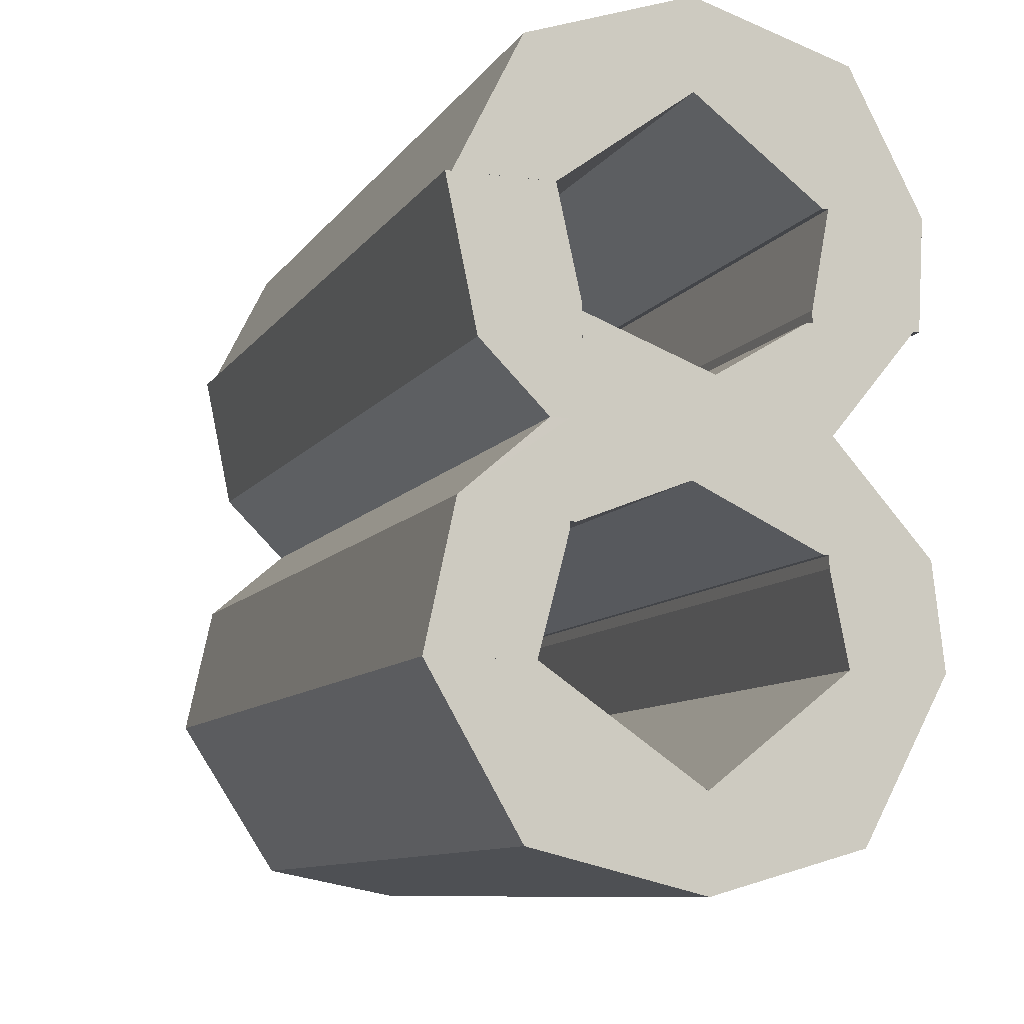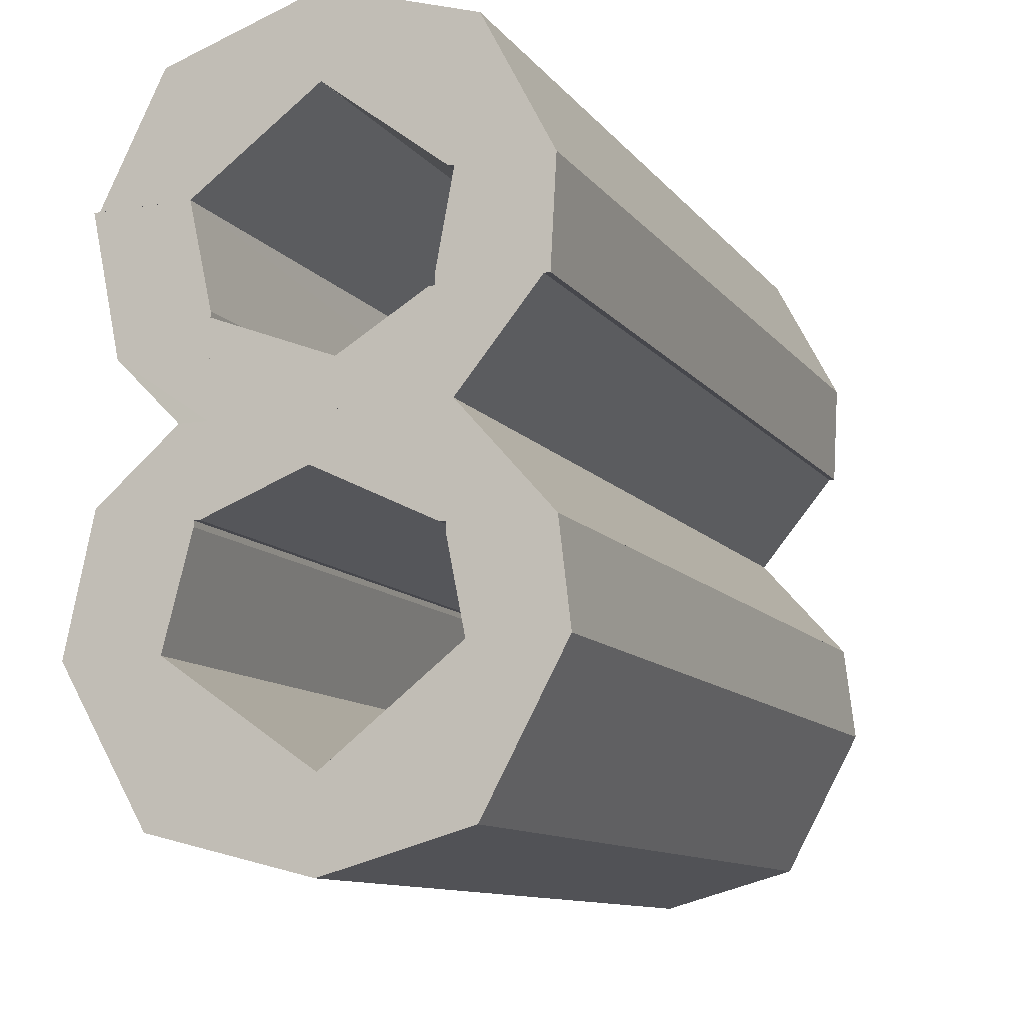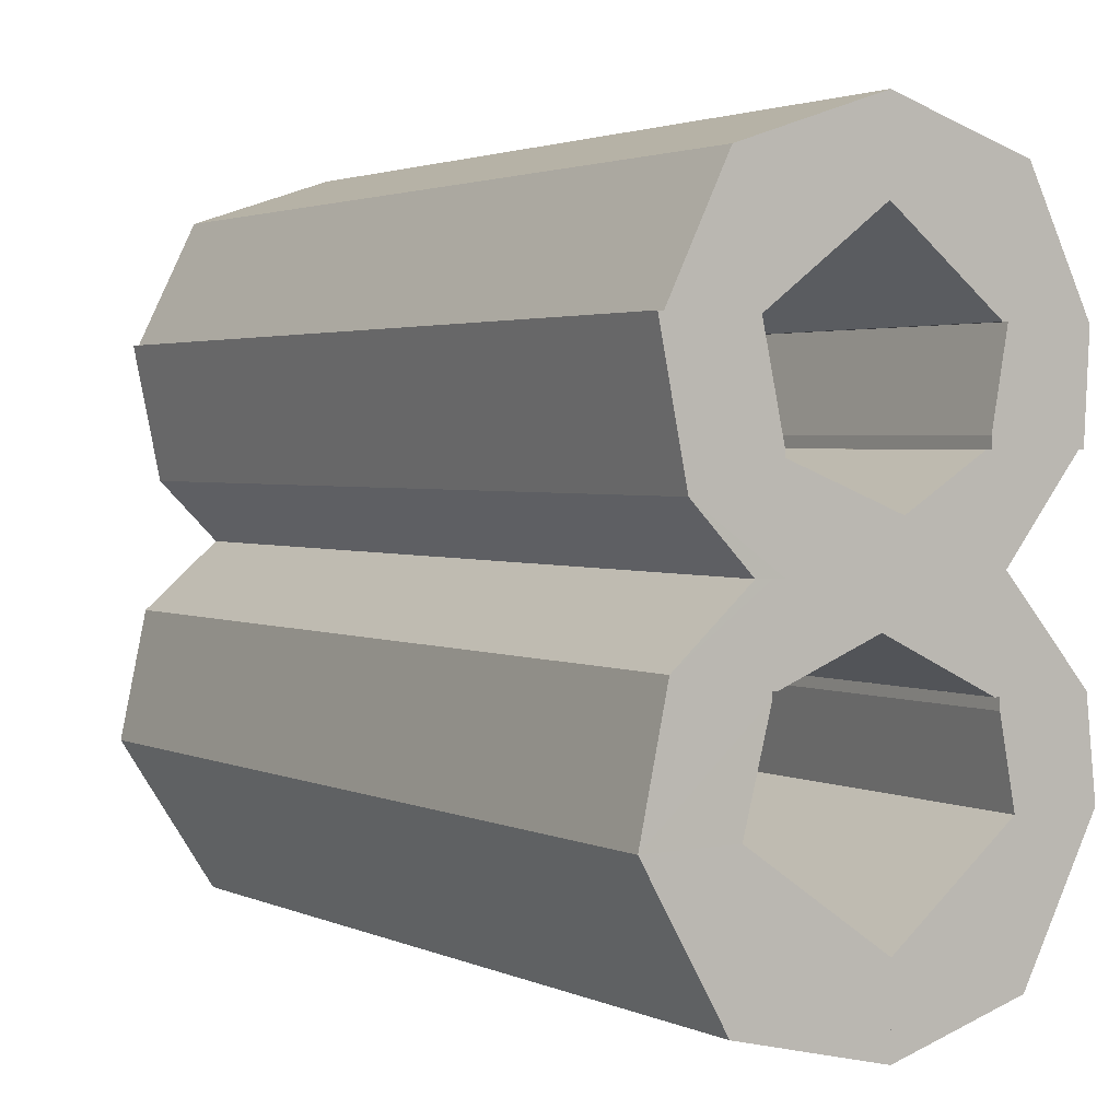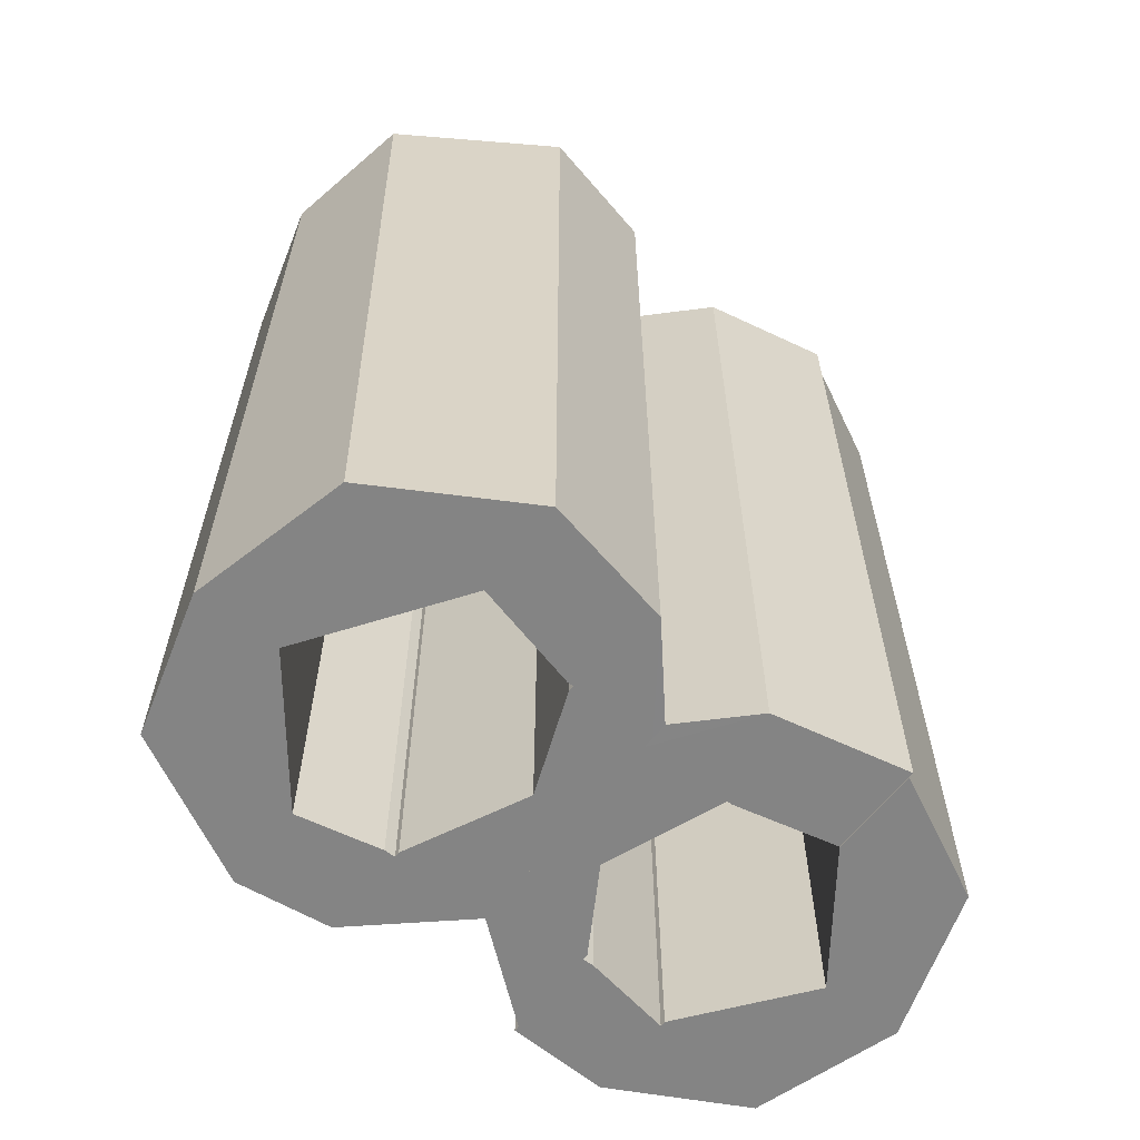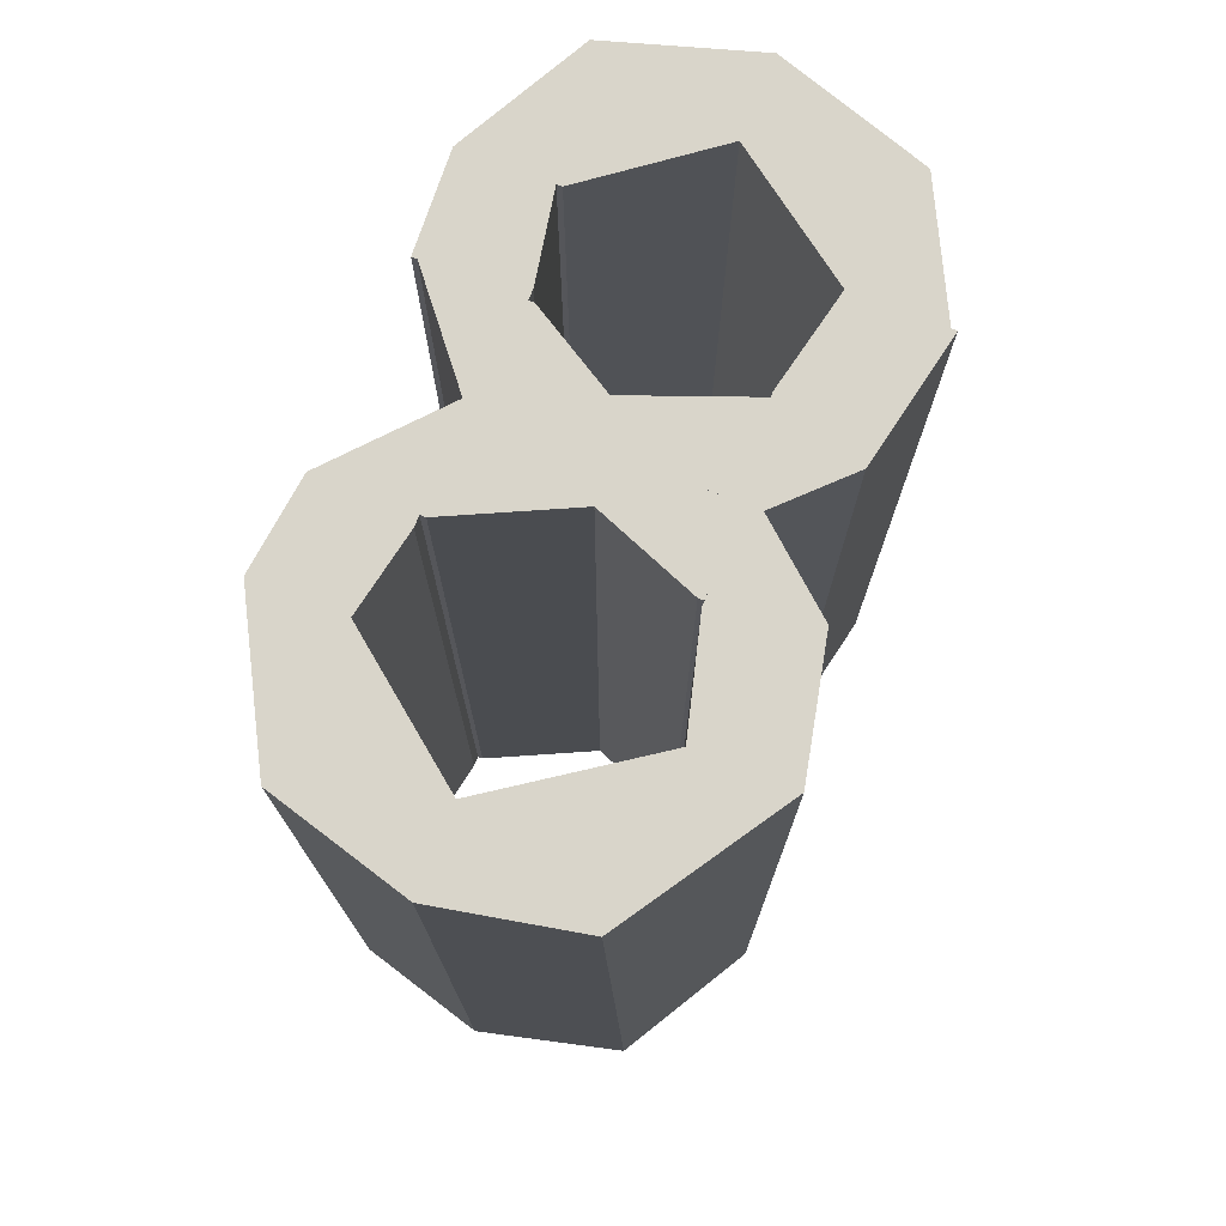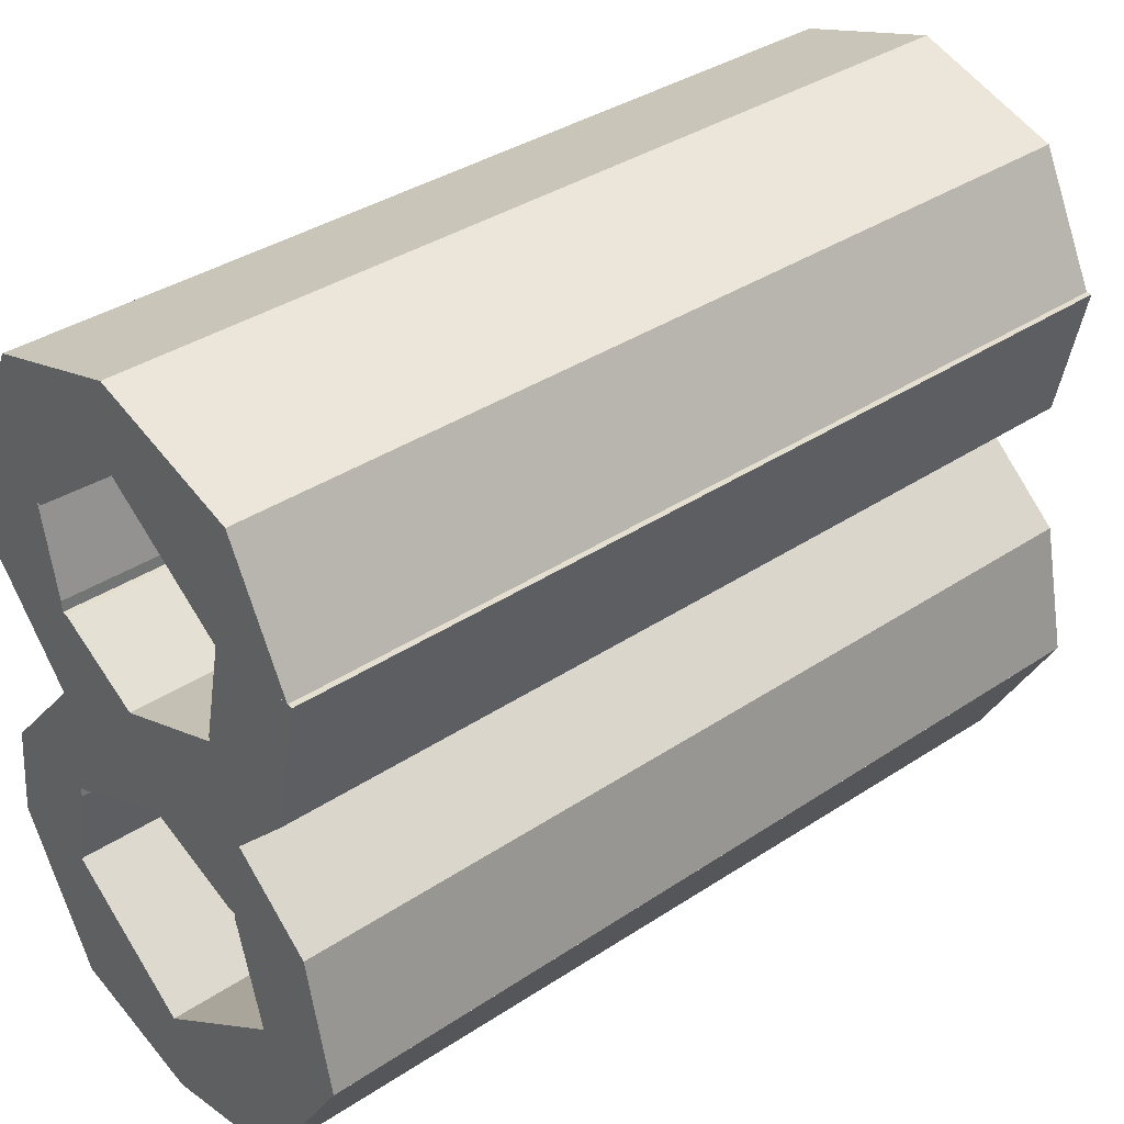
<metadata>
{"format":"obj","ext":"obj","renderer":"f3d","projection":"perspective","resolution":1024,"background":"white","views":[{"elev":-8.9,"azim":-19.4,"up":"+Z"},{"elev":-10.9,"azim":22.1,"up":"+Z"},{"elev":2.6,"azim":-33.9,"up":"+Z"},{"elev":-61.4,"azim":-127.5,"up":"+Y"},{"elev":74.6,"azim":-158.4,"up":"+Y"},{"elev":36.4,"azim":-131.0,"up":"+Z"}]}
</metadata>
<code>
o convex_9
v -0.000323 0.08051 -0.006908
v -0.01867 -0.08051 -0.01404
v -0.01867 0.08051 -0.01404
v -0.01969 0.08051 0.001244
v -0.000323 0.08051 0.001244
v -0.01969 0.08051 -0.01404
v -0.01969 -0.08051 0.001244
v -0.000323 -0.08051 -0.006908
v -0.000323 -0.08051 0.001244
v -0.01969 -0.08051 -0.01404
f 1 2 3
f 4 5 6
f 5 4 7
f 4 6 7
f 7 2 8
f 6 5 1
f 5 8 1
f 8 2 1
f 5 7 9
f 8 5 9
f 7 8 9
f 6 2 10
f 2 7 10
f 7 6 10
f 2 6 3
f 6 1 3
o convex_2.001_convex_2.007
v -0.02376 0.08051 -0.06296
v -0.02681 -0.08049 -0.06092
v -0.04211 0.08051 -0.03442
v -0.02478 0.08051 -0.03442
v -0.04211 -0.08049 -0.03442
v 0.001715 0.08051 -0.06806
v 0.001715 -0.08051 -0.06806
v 0.001715 -0.08051 -0.05277
v 0.001715 0.08051 -0.05277
v -0.02478 -0.08049 -0.03442
f 14 13 15
f 17 16 18
f 15 17 18
f 16 14 19
f 18 16 19
f 14 15 20
f 15 18 20
f 19 14 20 18
f 14 16 11
f 14 11 13
f 12 15 13 11
f 17 15 12
f 17 12 11 16
o convex_3.001_convex_3.006
v 0.02719 0.08051 -0.06092
v 0.02719 -0.08051 -0.06092
v 0.02515 0.08051 -0.03442
v 0.001715 0.08051 -0.05277
v 0.02515 -0.08051 -0.03442
v 0.001715 -0.08051 -0.06806
v 0.04146 -0.08051 -0.03442
v 0.001715 -0.08051 -0.05277
v 0.04146 0.08051 -0.03442
v 0.001715 0.08051 -0.06806
f 26 25 28
f 28 24 30 26
f 23 24 28 25
f 26 30 21 22
f 23 29 21
f 29 23 25 27
f 26 22 27
f 26 27 25
f 22 21 29 27
f 30 24 23 21
o convex_10.001
v -0.000323 0.08051 0.001244
v 0.02311 0.08051 0.001244
v 0.03942 0.08051 -0.0171
v 0.02311 -0.08051 0.001244
v -0.000323 -0.08051 -0.006909
v 0.02108 0.08051 -0.0171
v 0.02108 -0.08051 -0.0171
v -0.000323 -0.08051 0.001244
v -0.000323 0.08051 -0.006909
v 0.03942 -0.08051 -0.0171
f 35 36 37
f 36 33 37
f 35 34 38
f 38 31 39 35
f 36 35 39
f 37 33 40
f 32 31 38 34
f 33 32 34 40
f 32 33 36
f 35 37 40
f 35 40 34
f 39 31 32 36
o convex_8.001
v -0.01969 -0.08051 -0.01506
v -0.02478 -0.08049 -0.03442
v -0.02478 0.08051 -0.03442
v -0.01969 0.08051 0.001244
v -0.0421 0.08051 -0.03442
v -0.0421 -0.08049 -0.03442
v -0.03701 0.08051 -0.01099
v -0.01969 -0.08051 0.001244
v -0.01969 0.08051 -0.01506
v -0.03701 -0.08049 -0.01099
v -0.02275 0.08051 0.001244
v -0.02275 -0.08049 0.001244
f 41 42 43
f 42 41 46
f 46 41 48
f 41 43 49
f 43 42 46 45
f 48 41 49 44
f 45 46 50 47
f 47 50 52 51
f 48 50 46
f 45 47 51
f 45 51 44
f 45 44 49
f 45 49 43
f 52 50 48
f 52 48 44 51
l 44 47
l 43 44
o convex_0.001_convex_0.007
v 0.000696 0.08051 0.05322
v -0.02172 -0.08051 0.03691
v 0.000696 -0.08051 0.05322
v -0.02172 0.08051 0.03691
v 0.000696 -0.08051 0.06851
v -0.02682 0.08051 0.05933
v -0.03803 0.08051 0.03692
v 0.000696 0.08051 0.06851
v -0.03803 -0.08051 0.03692
v -0.02682 -0.08051 0.05933
f 54 53 55
f 53 54 56
f 55 53 57
f 57 53 60
f 61 59 56 54
f 57 62 54 55
f 58 56 59
f 58 59 61 62
f 60 58 62 57
f 53 56 58 60
f 54 62 61
o convex_4.001_convex_4.006
v -0.01765 -0.08051 0.01857
v -0.01765 -0.08051 0.001244
v -0.01765 0.08051 0.001244
v -0.03905 0.08051 0.03691
v -0.02173 0.08051 0.03691
v -0.03905 -0.08049 0.03691
v -0.02173 -0.08049 0.03691
v -0.02275 -0.08049 0.001244
v -0.01765 0.08051 0.01858
v -0.02275 0.08051 0.001244
v -0.03395 0.08051 0.01246
v -0.03395 -0.08049 0.01246
f 63 64 65
f 64 63 68
f 68 63 69
f 65 64 70
f 63 65 71
f 66 68 69 67
f 69 63 71
f 67 69 71
f 65 70 72
f 68 74 64
f 74 70 64
f 74 68 66 73
f 70 74 73 72
f 72 73 66
f 72 66 67
f 72 67 71
f 72 71 65
l 65 66
o convex_1.001_convex_1.008
v 0.02719 -0.08051 0.06035
v 0.000696 0.08051 0.0685
v 0.03942 0.08051 0.03691
v 0.000696 -0.08051 0.05322
v 0.03942 -0.08051 0.03691
v 0.0221 0.08051 0.03691
v 0.000696 -0.08051 0.0685
v 0.000696 0.08051 0.05322
v 0.0221 -0.08051 0.03691
v 0.02719 0.08051 0.06035
f 80 78 82
f 79 78 83
f 78 80 83
f 81 76 82 78
f 77 84 75 79
f 82 76 84 80
f 84 77 80
f 78 79 75
f 78 75 81
f 83 80 77 79
f 84 76 81 75
l 76 77
o convex_7.001
v 0.003753 0.08051 0.009398
v 0.01904 0.08051 0.01857
v 0.02312 0.08051 0.001244
v 0.01904 -0.08051 0.01857
v 0.003753 -0.08051 0.001244
v 0.03738 0.08051 0.01857
v 0.02312 -0.08051 0.001244
v 0.003753 0.08051 0.001244
v 0.03738 -0.08051 0.01857
v 0.003753 -0.08051 0.009398
f 86 88 90
f 87 86 90
f 89 87 91
f 87 89 92
f 90 88 93
f 94 85 92 89
f 89 88 94
f 91 87 90 93
f 92 85 86 87
f 89 91 93
f 89 93 88
f 86 85 94 88
o convex_11.001
v 0.0221 0.08051 -0.0171
v 0.03942 0.08051 -0.0171
v 0.02516 0.08051 -0.03442
v 0.0221 -0.08051 -0.0171
v 0.02516 -0.08051 -0.03442
v 0.04146 0.08051 -0.03442
v 0.03942 -0.08051 -0.0171
v 0.04146 -0.08051 -0.03442
v 0.0221 0.08051 -0.01914
v 0.0221 -0.08051 -0.01914
f 96 95 98
f 97 96 100
f 99 97 100
f 96 98 101
f 99 100 102
f 98 95 103
f 98 103 104
f 104 103 97 99
f 96 97 103
f 96 103 95
f 100 96 101 102
f 104 101 98
f 102 101 104 99
l 98 99
o convex_6.001_convex_6.003
v 0.0384 0.08051 0.01857
v 0.02312 0.08051 0.03691
v 0.02006 0.08051 0.02061
v 0.02312 -0.08051 0.03691
v 0.03942 0.08051 0.03691
v 0.02006 -0.08051 0.01857
v 0.03942 -0.08051 0.03691
v 0.0384 -0.08051 0.01857
v 0.02006 0.08051 0.01857
v 0.02006 -0.08051 0.02061
f 106 108 109
f 109 108 111
f 110 105 112
f 105 110 113
f 114 107 113 110
f 110 108 114
f 106 107 114 108
f 112 105 109 111
f 111 108 110 112
f 106 113 107
f 105 113 106 109
o convex_5.001_convex_5.007
v -0.01765 -0.08051 0.01755
v 0.003753 -0.08051 0.009397
v -0.01765 0.08051 0.01755
v 0.003753 0.08051 0.001244
v 0.003753 -0.08051 0.001244
v -0.01765 0.08051 0.001244
v -0.01765 -0.08051 0.001244
v 0.003753 0.08051 0.009397
f 117 120 115
f 115 120 121
f 119 118 116
f 121 120 118 119
f 116 118 122
f 120 117 122 118
f 116 115 121 119
f 122 117 115 116
l 117 118

</code>
